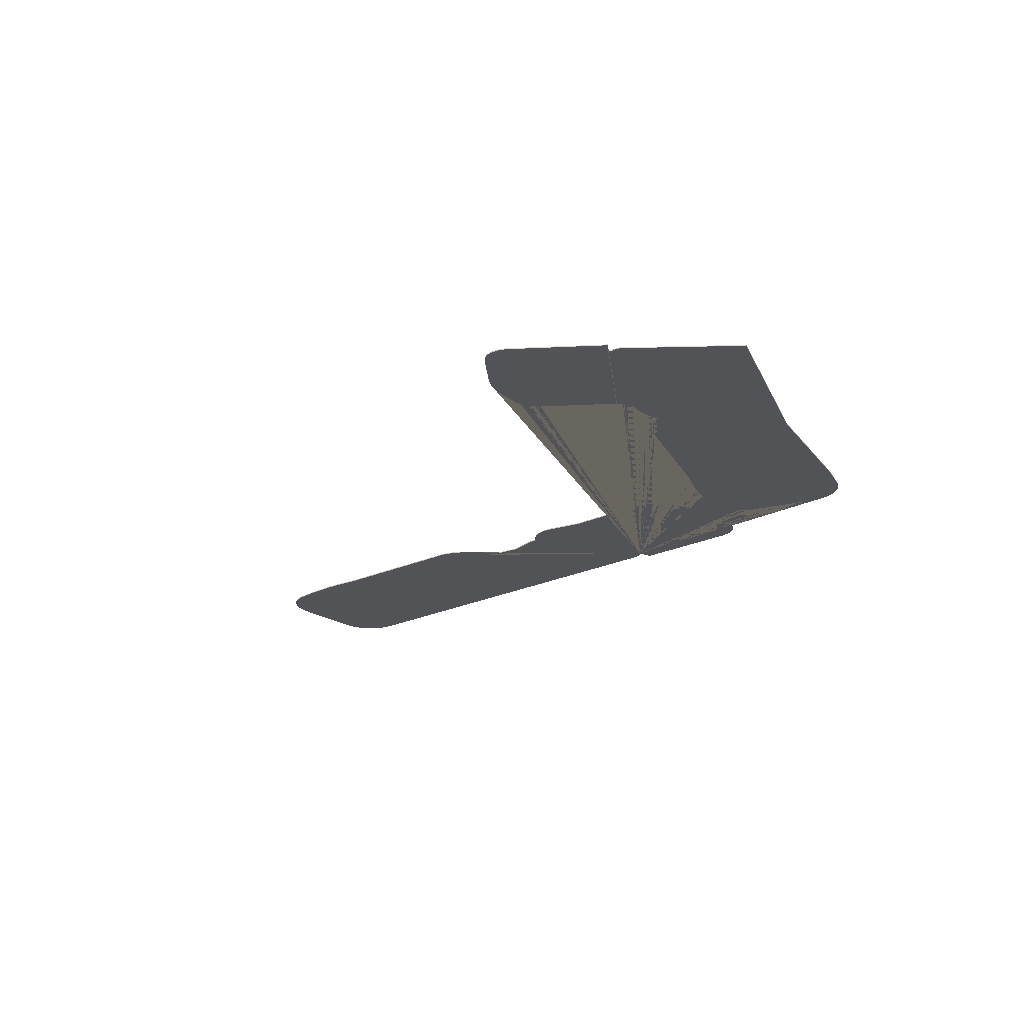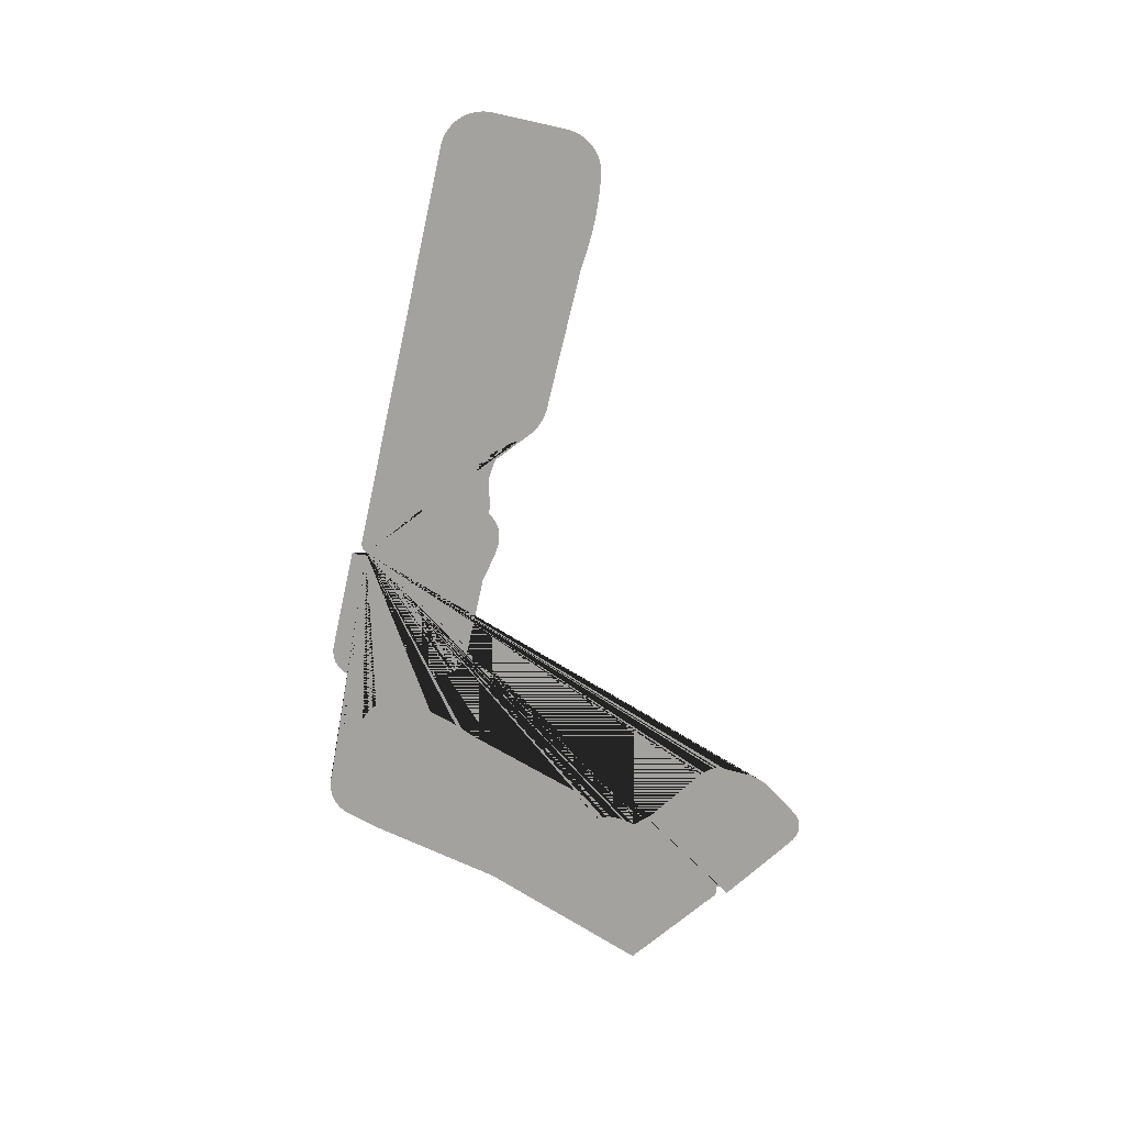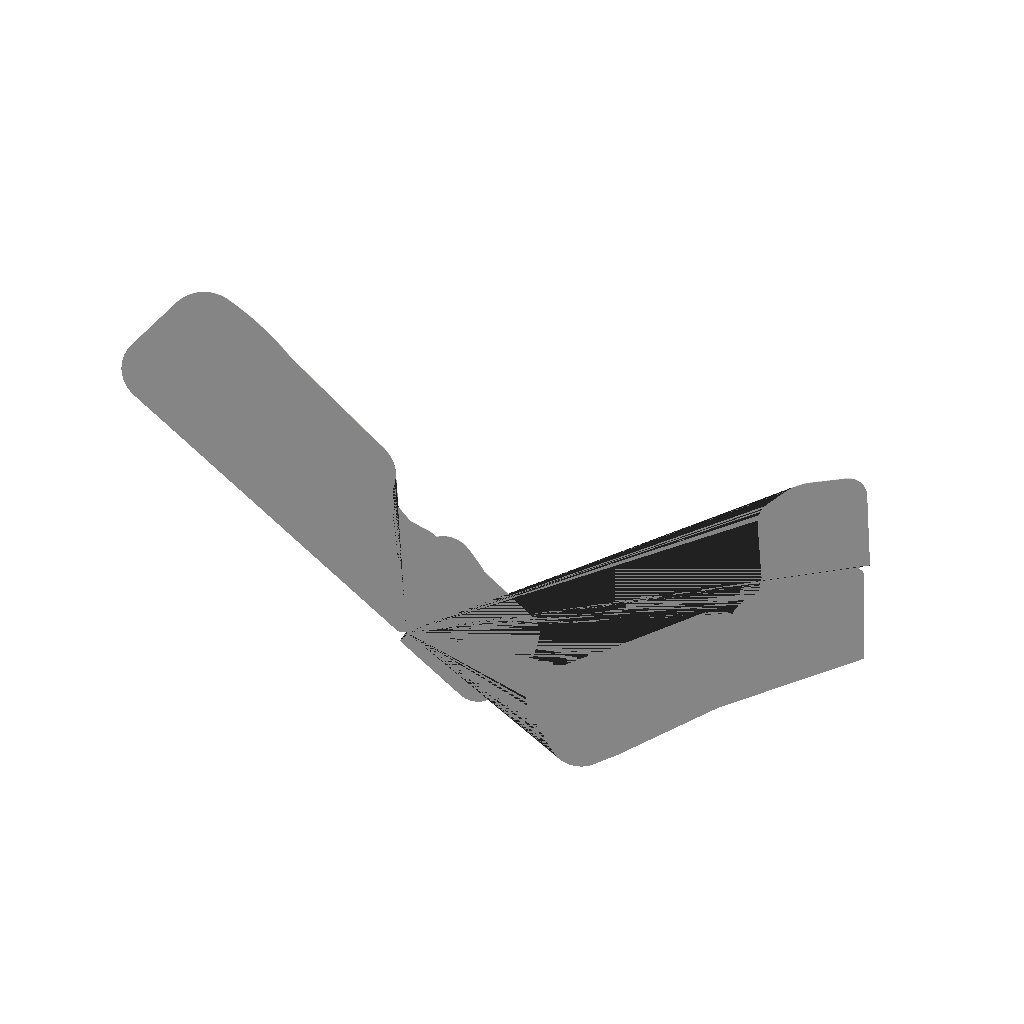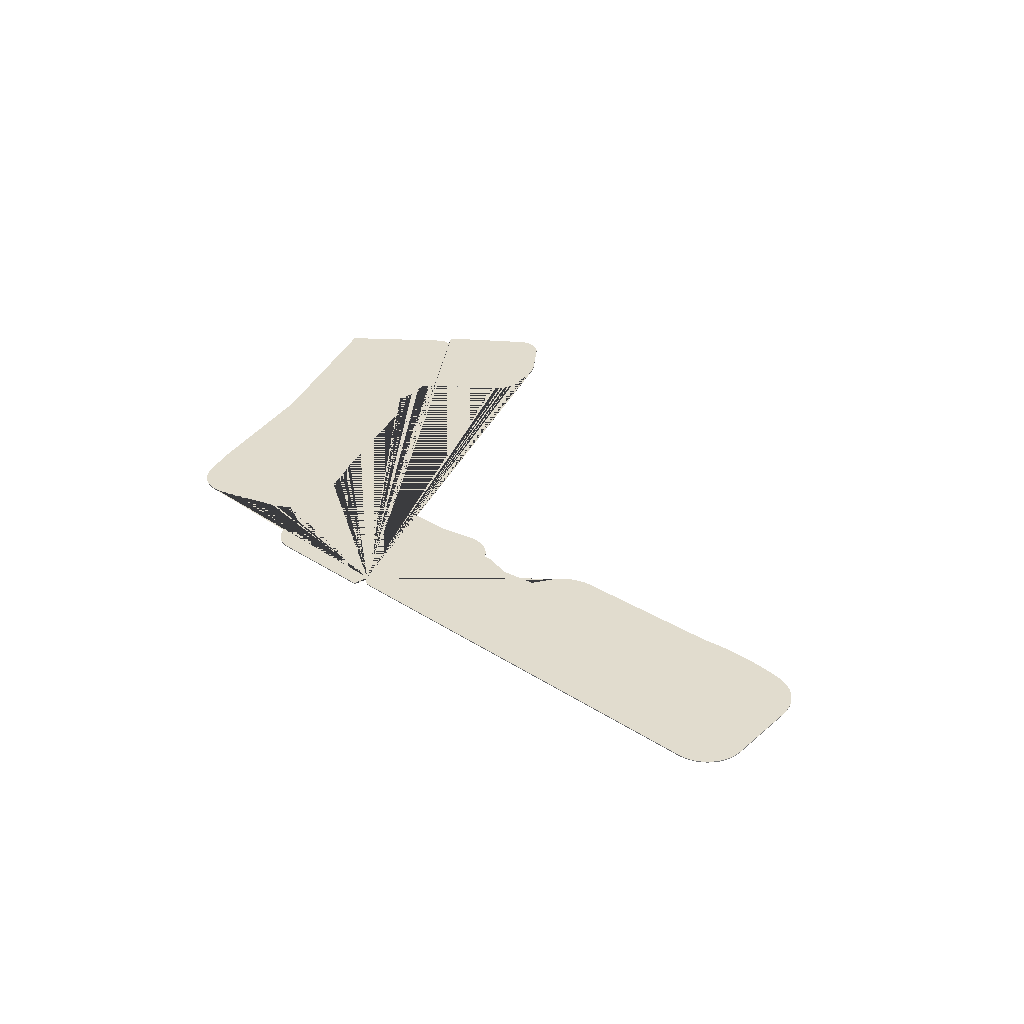
<metadata>
{"format":"obj","ext":"obj","renderer":"f3d","projection":"perspective","resolution":1024,"background":"white","views":[{"elev":-22.1,"azim":53.2,"up":"+Y"},{"elev":-72.4,"azim":-89.3,"up":"+Y"},{"elev":-61.9,"azim":-34.2,"up":"+Y"},{"elev":34.0,"azim":-125.8,"up":"+Y"}]}
</metadata>
<code>
v -5.178 0 -89.7
v -4.184 0 -90.44
v -5.841 0 -90.52
v -6.386 0 -91.04
v -6.991 0 -91.48
v -7.647 0 -91.84
v -8.342 0 -92.11
v -9.063 0 -92.29
v -9.8 0 -92.37
v -10.54 0 -92.35
v -11.28 0 -92.22
v -189.8 0 -50.46
v -192.2 0 -49.7
v -194.5 0 -48.61
v -196.7 0 -47.22
v -198.6 0 -45.53
v -200.3 0 -43.59
v -201.7 0 -41.42
v -202.9 0 -39.08
v -203.7 0 -36.6
v -204.1 0 -34.02
v -204.2 0 -31.41
v -204 0 -28.8
v -196.4 0 3.872
v -195.7 0 6.027
v -194.9 0 8.087
v -193.8 0 10.04
v -192.5 0 11.85
v -191.1 0 13.5
v -189.4 0 14.96
v -187.7 0 16.23
v -185.8 0 17.28
v -183.8 0 18.09
v -181.7 0 18.66
v -179.7 0 18.98
v -177.5 0 19.05
v -173.7 0 18.74
v -169.9 0 18.32
v -166.1 0 17.8
v -162.4 0 17.18
v -158.6 0 16.46
v -154.9 0 15.64
v -151.1 0 14.72
v -147.5 0 13.7
v -143.8 0 12.58
v -140.2 0 11.36
v -136.5 0 10.03
v -76.86 0 -5.149
v -74.8 0 -5.538
v -72.8 0 -6.074
v -70.86 0 -6.755
v -68.99 0 -7.574
v -67.22 0 -8.522
v -65.56 0 -9.588
v -64.03 0 -10.76
v -62.66 0 -12.03
v -61.45 0 -13.38
v -60.41 0 -14.79
v -59.56 0 -16.25
v -58.42 0 -18.81
v -55.06 0 -27.89
v -39.96 0 -33.34
v -29.26 0 -32.92
v -27.62 0 -32.94
v -25.96 0 -33.13
v -24.11 0 -33.55
v -21.81 0 -31.7
v -21.04 0 -31.14
v -20.21 0 -30.65
v -19.3 0 -30.21
v -18.34 0 -29.83
v -17.32 0 -29.52
v -16.25 0 -29.28
v -15.14 0 -29.11
v -14 0 -29.01
v -12.84 0 -28.98
v -11.66 0 -29.03
v -10.47 0 -29.15
v -9.311 0 -29.34
v -5.637 0 -30.59
v 3.354 0 -34.67
v 7.854 0 -36.94
v 43.45 0 -45.26
v 44.61 0 -45.58
v 45.74 0 -45.98
v 46.83 0 -46.45
v 47.87 0 -47.01
v 48.87 0 -47.63
v 49.8 0 -48.32
v 50.68 0 -49.08
v 51.48 0 -49.89
v 52.2 0 -50.75
v 52.85 0 -51.66
v 53.41 0 -52.61
v 53.88 0 -53.59
v 58.76 0 -66.91
v 73.51 0 -63.41
v 75.11 0 -60.33
v 76.75 0 -57.39
v 78.48 0 -54.5
v 80.28 0 -51.66
v 82.16 0 -48.86
v 84.12 0 -46.12
v 86.17 0 -43.41
v 114.2 0 2.997
v 115 0 4.635
v 116 0 6.178
v 117.1 0 7.635
v 118.2 0 8.991
v 119.5 0 10.23
v 120.8 0 11.34
v 122.2 0 12.31
v 123.6 0 13.13
v 125.1 0 13.8
v 126.6 0 14.29
v 128.1 0 14.62
v 129.5 0 14.77
v 129.2 0 15.87
v 129 0 17.77
v 128.9 0 19.69
v 129 0 21.62
v 129.3 0 23.54
v 129.7 0 25.54
v 130.3 0 27.29
v 131.1 0 29.05
v 133.1 0 32.87
v 130.9 0 36.61
v 128.8 0 40.54
v 107.4 0 64.6
v 106.7 0 65.41
v 106.1 0 66.27
v 105.6 0 67.16
v 105.1 0 68.09
v 104.8 0 69.05
v 104.4 0 70.03
v 104.2 0 71.02
v 104.1 0 72.02
v 104 0 73.02
v 104 0 74.01
v 104.1 0 74.98
v 104.3 0 75.94
v 107.8 0 88.24
v 108.3 0 89.22
v 108.7 0 90.21
v 109.2 0 91.18
v 109.8 0 92.13
v 110.4 0 93.05
v 111 0 93.95
v 111.6 0 94.83
v 112.3 0 95.68
v 113 0 96.5
v 113.8 0 97.3
v 114.5 0 98.06
v 128.2 0 110.2
v 129.2 0 111
v 130.4 0 111.7
v 131.6 0 112.2
v 132.9 0 112.5
v 134.3 0 112.7
v 135.7 0 112.6
v 137 0 112.4
v 138.4 0 112
v 139.6 0 111.5
v 140.9 0 110.7
v 142.4 0 109.6
v 170.3 0 78.1
v 166.5 0 74.65
v 166.8 0 73.74
v 167 0 73.25
v 168.4 0 73.3
v 169 0 73.24
v 169.7 0 73.09
v 170.3 0 72.86
v 170.9 0 72.55
v 171.4 0 72.17
v 171.8 0 71.72
v 204.2 0 32.12
v 159.3 0 -36.32
v 132.6 0 -92.06
v 125.4 0 -104.7
v 124.1 0 -106.5
v 122.6 0 -108.2
v 120.9 0 -109.6
v 118.9 0 -110.8
v 116.8 0 -111.7
v 114.6 0 -112.3
v 112.3 0 -112.6
v 109.9 0 -112.7
v 107.6 0 -112.3
v 105.3 0 -111.7
v 103.1 0 -110.8
v 76.65 0 -95.6
v 74.94 0 -94.49
v 73.36 0 -93.22
v 71.94 0 -91.79
v 70.69 0 -90.22
v 69.93 0 -89.03
v 56.2 0 -92.29
v 54.49 0 -99.58
v 54.05 0 -101
v 53.42 0 -102.3
v 52.6 0 -103.6
v 51.61 0 -104.7
v 50.46 0 -105.7
v 49.17 0 -106.5
v 47.77 0 -107.2
v 46.27 0 -107.7
v 44.71 0 -108
v 43.1 0 -108.1
v 41.49 0 -108
v 39.88 0 -107.7
v -5.728 0 -97.04
v -5.178 0.4 -89.7
v -5.841 0.4 -90.52
v -6.386 0.4 -91.04
v -6.991 0.4 -91.48
v -7.647 0.4 -91.84
v -8.342 0.4 -92.11
v -9.063 0.4 -92.29
v -9.8 0.4 -92.37
v -10.54 0.4 -92.35
v -11.28 0.4 -92.22
v -189.8 0.4 -50.46
v -192.2 0.4 -49.7
v -194.5 0.4 -48.61
v -196.7 0.4 -47.22
v -198.6 0.4 -45.53
v -200.3 0.4 -43.59
v -201.7 0.4 -41.42
v -202.9 0.4 -39.08
v -203.7 0.4 -36.6
v -204.1 0.4 -34.02
v -204.2 0.4 -31.41
v -204 0.4 -28.8
v -196.4 0.4 3.872
v -195.7 0.4 6.027
v -194.9 0.4 8.087
v -193.8 0.4 10.04
v -192.5 0.4 11.85
v -191.1 0.4 13.5
v -189.4 0.4 14.96
v -187.7 0.4 16.23
v -185.8 0.4 17.28
v -183.8 0.4 18.09
v -181.7 0.4 18.66
v -179.7 0.4 18.98
v -177.5 0.4 19.05
v -173.7 0.4 18.74
v -169.9 0.4 18.32
v -166.1 0.4 17.8
v -162.4 0.4 17.18
v -158.6 0.4 16.46
v -154.9 0.4 15.64
v -151.1 0.4 14.72
v -147.5 0.4 13.7
v -143.8 0.4 12.58
v -140.2 0.4 11.36
v -136.5 0.4 10.03
v -76.86 0.4 -5.149
v -74.8 0.4 -5.538
v -72.8 0.4 -6.074
v -70.86 0.4 -6.755
v -68.99 0.4 -7.574
v -67.22 0.4 -8.522
v -65.56 0.4 -9.588
v -64.03 0.4 -10.76
v -62.66 0.4 -12.03
v -61.45 0.4 -13.38
v -60.41 0.4 -14.79
v -59.56 0.4 -16.25
v -58.42 0.4 -18.81
v -55.06 0.4 -27.89
v -39.96 0.4 -33.34
v -29.26 0.4 -32.92
v -27.62 0.4 -32.94
v -25.96 0.4 -33.13
v -24.11 0.4 -33.55
v -21.81 0.4 -31.7
v -21.04 0.4 -31.14
v -20.21 0.4 -30.65
v -19.3 0.4 -30.21
v -18.34 0.4 -29.83
v -17.32 0.4 -29.52
v -16.25 0.4 -29.28
v -15.14 0.4 -29.11
v -14 0.4 -29.01
v -12.84 0.4 -28.98
v -11.66 0.4 -29.03
v -10.47 0.4 -29.15
v -9.311 0.4 -29.34
v -5.637 0.4 -30.59
v 3.354 0.4 -34.67
v 7.854 0.4 -36.94
v 43.45 0.4 -45.26
v 44.61 0.4 -45.58
v 45.74 0.4 -45.98
v 46.83 0.4 -46.45
v 47.87 0.4 -47.01
v 48.87 0.4 -47.63
v 49.8 0.4 -48.32
v 50.68 0.4 -49.08
v 51.48 0.4 -49.89
v 52.2 0.4 -50.75
v 52.85 0.4 -51.66
v 53.41 0.4 -52.61
v 53.88 0.4 -53.59
v 58.76 0.4 -66.91
v 73.51 0.4 -63.41
v 75.11 0.4 -60.33
v 76.75 0.4 -57.39
v 78.48 0.4 -54.5
v 80.28 0.4 -51.66
v 82.16 0.4 -48.86
v 84.12 0.4 -46.12
v 86.17 0.4 -43.41
v 114.2 0.4 2.997
v 115 0.4 4.635
v 116 0.4 6.178
v 117.1 0.4 7.635
v 118.2 0.4 8.991
v 119.5 0.4 10.23
v 120.8 0.4 11.34
v 122.2 0.4 12.31
v 123.6 0.4 13.13
v 125.1 0.4 13.8
v 126.6 0.4 14.29
v 128.1 0.4 14.62
v 129.5 0.4 14.77
v 129.2 0.4 15.87
v 129 0.4 17.77
v 128.9 0.4 19.69
v 129 0.4 21.62
v 129.3 0.4 23.54
v 129.7 0.4 25.54
v 130.3 0.4 27.29
v 131.1 0.4 29.05
v 133.1 0.4 32.87
v 130.9 0.4 36.61
v 128.8 0.4 40.54
v 107.4 0.4 64.6
v 106.7 0.4 65.41
v 106.1 0.4 66.27
v 105.6 0.4 67.16
v 105.1 0.4 68.09
v 104.8 0.4 69.05
v 104.4 0.4 70.03
v 104.2 0.4 71.02
v 104.1 0.4 72.02
v 104 0.4 73.02
v 104 0.4 74.01
v 104.1 0.4 74.98
v 104.3 0.4 75.94
v 107.8 0.4 88.24
v 108.3 0.4 89.22
v 108.7 0.4 90.21
v 109.2 0.4 91.18
v 109.8 0.4 92.13
v 110.4 0.4 93.05
v 111 0.4 93.95
v 111.6 0.4 94.83
v 112.3 0.4 95.68
v 113 0.4 96.5
v 113.8 0.4 97.3
v 114.5 0.4 98.06
v 128.2 0.4 110.2
v 129.2 0.4 111
v 130.4 0.4 111.7
v 131.6 0.4 112.2
v 132.9 0.4 112.5
v 134.3 0.4 112.7
v 135.7 0.4 112.6
v 137 0.4 112.4
v 138.4 0.4 112
v 139.6 0.4 111.5
v 140.9 0.4 110.7
v 142.4 0.4 109.6
v 170.3 0.4 78.1
v 166.5 0.4 74.65
v 166.8 0.4 73.74
v 167 0.4 73.25
v 168.4 0.4 73.3
v 169 0.4 73.24
v 169.7 0.4 73.09
v 170.3 0.4 72.86
v 170.9 0.4 72.55
v 171.4 0.4 72.17
v 171.8 0.4 71.72
v 204.2 0.4 32.12
v 159.3 0.4 -36.32
v 132.6 0.4 -92.06
v 125.4 0.4 -104.7
v 124.1 0.4 -106.5
v 122.6 0.4 -108.2
v 120.9 0.4 -109.6
v 118.9 0.4 -110.8
v 116.8 0.4 -111.7
v 114.6 0.4 -112.3
v 112.3 0.4 -112.6
v 109.9 0.4 -112.7
v 107.6 0.4 -112.3
v 105.3 0.4 -111.7
v 103.1 0.4 -110.8
v 76.65 0.4 -95.6
v 74.94 0.4 -94.49
v 73.36 0.4 -93.22
v 71.94 0.4 -91.79
v 70.69 0.4 -90.22
v 69.93 0.4 -89.03
v 56.2 0.4 -92.29
v 54.49 0.4 -99.58
v 54.05 0.4 -101
v 53.42 0.4 -102.3
v 52.6 0.4 -103.6
v 51.61 0.4 -104.7
v 50.46 0.4 -105.7
v 49.17 0.4 -106.5
v 47.77 0.4 -107.2
v 46.27 0.4 -107.7
v 44.71 0.4 -108
v 43.1 0.4 -108.1
v 41.49 0.4 -108
v 39.88 0.4 -107.7
v -5.728 0.4 -97.04
v -4.184 0.4 -90.44
g CityEngineMaterial
f 3 1 2 212 211 210 209 208 207 206 205 204 203 202 201 200 199 198 197 196 195 194 193 192 191 190 189 188 187 186 185 184 183 182 181 180 179 178 177 176 175 174 173 172 171 170 169 168 167 166 165 164 163 162 161 160 159 158 157 156 155 154 153 152 151 150 149 148 147 146 145 144 143 142 141 140 139 138 137 136 135 134 133 132 131 130 129 128 127 126 125 124 123 122 121 120 119 118 117 116 115 114 113 112 111 110 109 108 107 106 105 104 103 102 101 100 99 98 97 96 95 94 93 92 91 90 89 88 87 86 85 84 83 82 81 80 79 78 77 76 75 74 73 72 71 70 69 68 67 66 65 64 63 62 61 60 59 58 57 56 55 54 53 52 51 50 49 48 47 46 45 44 43 42 41 40 39 38 37 36 35 34 33 32 31 30 29 28 27 26 25 24 23 22 21 20 19 18 17 16 15 14 13 12 11 10 9 8 7 6 5 4
f 213 214 215 216 217 218 219 220 221 222 223 224 225 226 227 228 229 230 231 232 233 234 235 236 237 238 239 240 241 242 243 244 245 246 247 248 249 250 251 252 253 254 255 256 257 258 259 260 261 262 263 264 265 266 267 268 269 270 271 272 273 274 275 276 277 278 279 280 281 282 283 284 285 286 287 288 289 290 291 292 293 294 295 296 297 298 299 300 301 302 303 304 305 306 307 308 309 310 311 312 313 314 315 316 317 318 319 320 321 322 323 324 325 326 327 328 329 330 331 332 333 334 335 336 337 338 339 340 341 342 343 344 345 346 347 348 349 350 351 352 353 354 355 356 357 358 359 360 361 362 363 364 365 366 367 368 369 370 371 372 373 374 375 376 377 378 379 380 381 382 383 384 385 386 387 388 389 390 391 392 393 394 395 396 397 398 399 400 401 402 403 404 405 406 407 408 409 410 411 412 413 414 415 416 417 418 419 420 421 422 423 424
f 1 3 214 213
f 3 4 215 214
f 4 5 216 215
f 5 6 217 216
f 6 7 218 217
f 7 8 219 218
f 8 9 220 219
f 9 10 221 220
f 10 11 222 221
f 11 12 223 222
f 12 13 224 223
f 13 14 225 224
f 14 15 226 225
f 15 16 227 226
f 16 17 228 227
f 17 18 229 228
f 18 19 230 229
f 19 20 231 230
f 20 21 232 231
f 21 22 233 232
f 22 23 234 233
f 23 24 235 234
f 24 25 236 235
f 25 26 237 236
f 26 27 238 237
f 27 28 239 238
f 28 29 240 239
f 29 30 241 240
f 30 31 242 241
f 31 32 243 242
f 32 33 244 243
f 33 34 245 244
f 34 35 246 245
f 35 36 247 246
f 36 37 248 247
f 37 38 249 248
f 38 39 250 249
f 39 40 251 250
f 40 41 252 251
f 41 42 253 252
f 42 43 254 253
f 43 44 255 254
f 44 45 256 255
f 45 46 257 256
f 46 47 258 257
f 47 48 259 258
f 48 49 260 259
f 49 50 261 260
f 50 51 262 261
f 51 52 263 262
f 52 53 264 263
f 53 54 265 264
f 54 55 266 265
f 55 56 267 266
f 56 57 268 267
f 57 58 269 268
f 58 59 270 269
f 59 60 271 270
f 60 61 272 271
f 61 62 273 272
f 62 63 274 273
f 63 64 275 274
f 64 65 276 275
f 65 66 277 276
f 66 67 278 277
f 67 68 279 278
f 68 69 280 279
f 69 70 281 280
f 70 71 282 281
f 71 72 283 282
f 72 73 284 283
f 73 74 285 284
f 74 75 286 285
f 75 76 287 286
f 76 77 288 287
f 77 78 289 288
f 78 79 290 289
f 79 80 291 290
f 80 81 292 291
f 81 82 293 292
f 82 83 294 293
f 83 84 295 294
f 84 85 296 295
f 85 86 297 296
f 86 87 298 297
f 87 88 299 298
f 88 89 300 299
f 89 90 301 300
f 90 91 302 301
f 91 92 303 302
f 92 93 304 303
f 93 94 305 304
f 94 95 306 305
f 95 96 307 306
f 96 97 308 307
f 97 98 309 308
f 98 99 310 309
f 99 100 311 310
f 100 101 312 311
f 101 102 313 312
f 102 103 314 313
f 103 104 315 314
f 104 105 316 315
f 105 106 317 316
f 106 107 318 317
f 107 108 319 318
f 108 109 320 319
f 109 110 321 320
f 110 111 322 321
f 111 112 323 322
f 112 113 324 323
f 113 114 325 324
f 114 115 326 325
f 115 116 327 326
f 116 117 328 327
f 117 118 329 328
f 118 119 330 329
f 119 120 331 330
f 120 121 332 331
f 121 122 333 332
f 122 123 334 333
f 123 124 335 334
f 124 125 336 335
f 125 126 337 336
f 126 127 338 337
f 127 128 339 338
f 128 129 340 339
f 129 130 341 340
f 130 131 342 341
f 131 132 343 342
f 132 133 344 343
f 133 134 345 344
f 134 135 346 345
f 135 136 347 346
f 136 137 348 347
f 137 138 349 348
f 138 139 350 349
f 139 140 351 350
f 140 141 352 351
f 141 142 353 352
f 142 143 354 353
f 143 144 355 354
f 144 145 356 355
f 145 146 357 356
f 146 147 358 357
f 147 148 359 358
f 148 149 360 359
f 149 150 361 360
f 150 151 362 361
f 151 152 363 362
f 152 153 364 363
f 153 154 365 364
f 154 155 366 365
f 155 156 367 366
f 156 157 368 367
f 157 158 369 368
f 158 159 370 369
f 159 160 371 370
f 160 161 372 371
f 161 162 373 372
f 162 163 374 373
f 163 164 375 374
f 164 165 376 375
f 165 166 377 376
f 166 167 378 377
f 167 168 379 378
f 168 169 380 379
f 169 170 381 380
f 170 171 382 381
f 171 172 383 382
f 172 173 384 383
f 173 174 385 384
f 174 175 386 385
f 175 176 387 386
f 176 177 388 387
f 177 178 389 388
f 178 179 390 389
f 179 180 391 390
f 180 181 392 391
f 181 182 393 392
f 182 183 394 393
f 183 184 395 394
f 184 185 396 395
f 185 186 397 396
f 186 187 398 397
f 187 188 399 398
f 188 189 400 399
f 189 190 401 400
f 190 191 402 401
f 191 192 403 402
f 192 193 404 403
f 193 194 405 404
f 194 195 406 405
f 195 196 407 406
f 196 197 408 407
f 197 198 409 408
f 198 199 410 409
f 199 200 411 410
f 200 201 412 411
f 201 202 413 412
f 202 203 414 413
f 203 204 415 414
f 204 205 416 415
f 205 206 417 416
f 206 207 418 417
f 207 208 419 418
f 208 209 420 419
f 209 210 421 420
f 210 211 422 421
f 211 212 423 422
f 212 2 424 423
f 2 1 213 424

</code>
